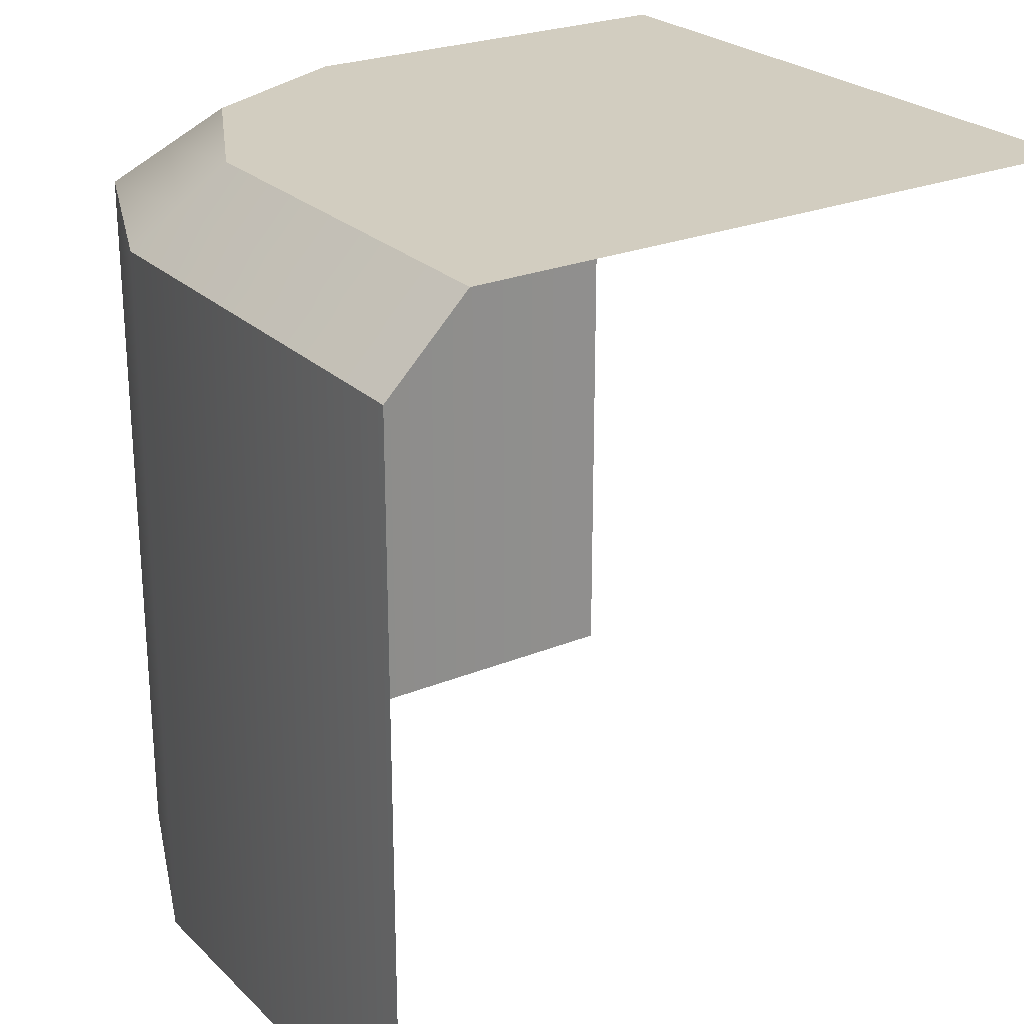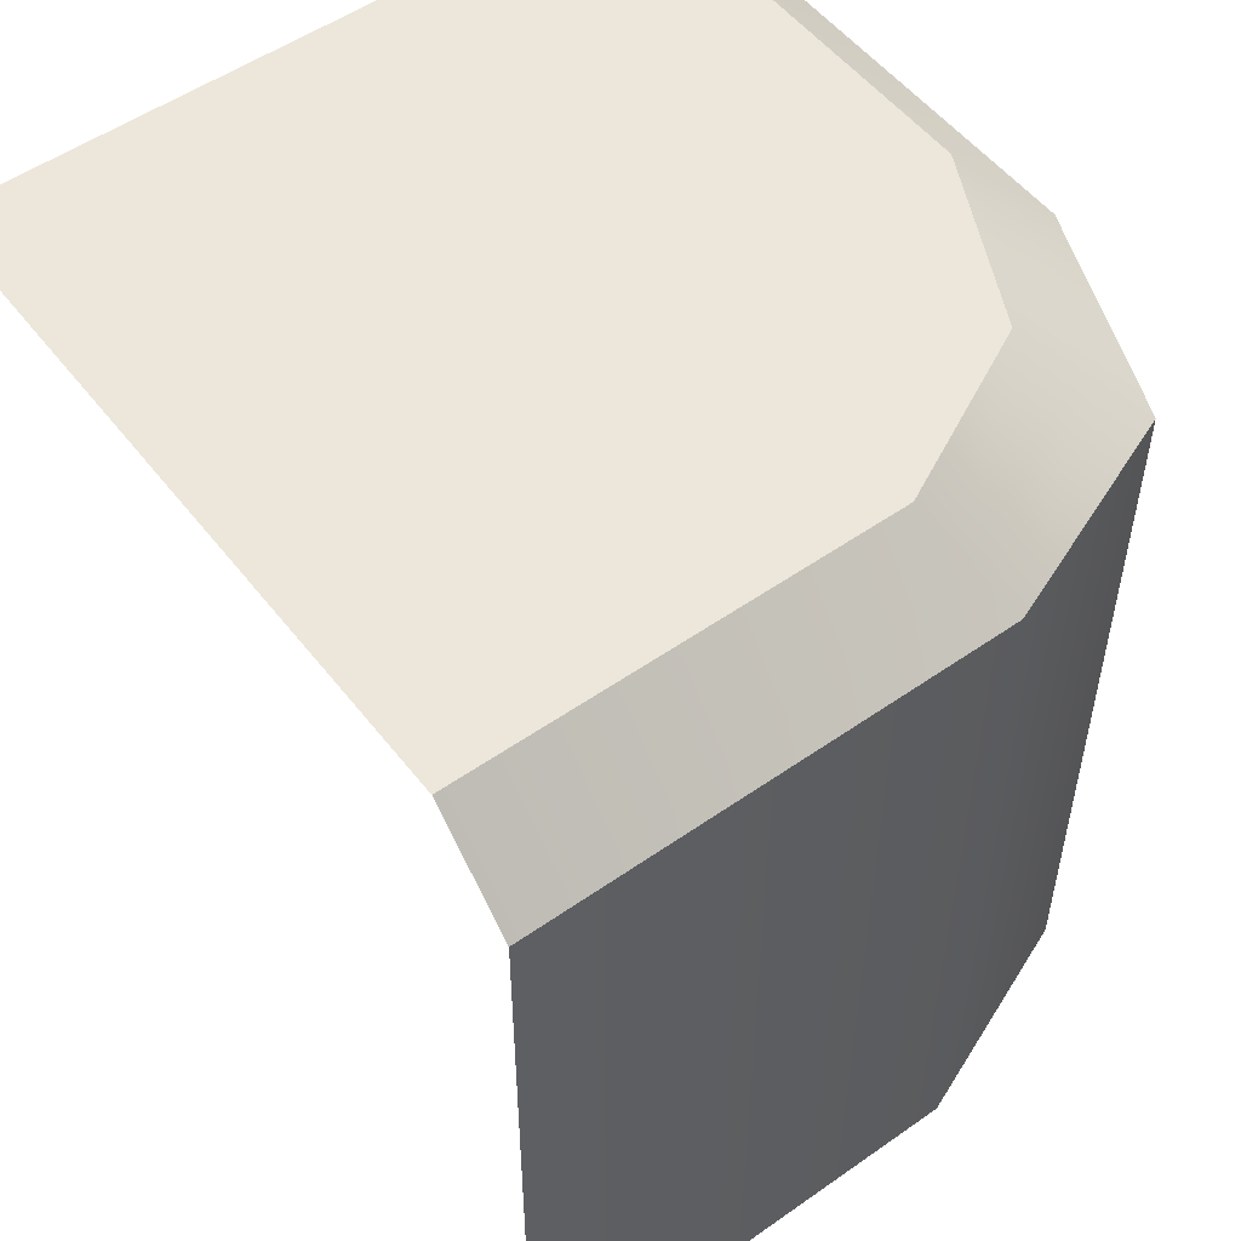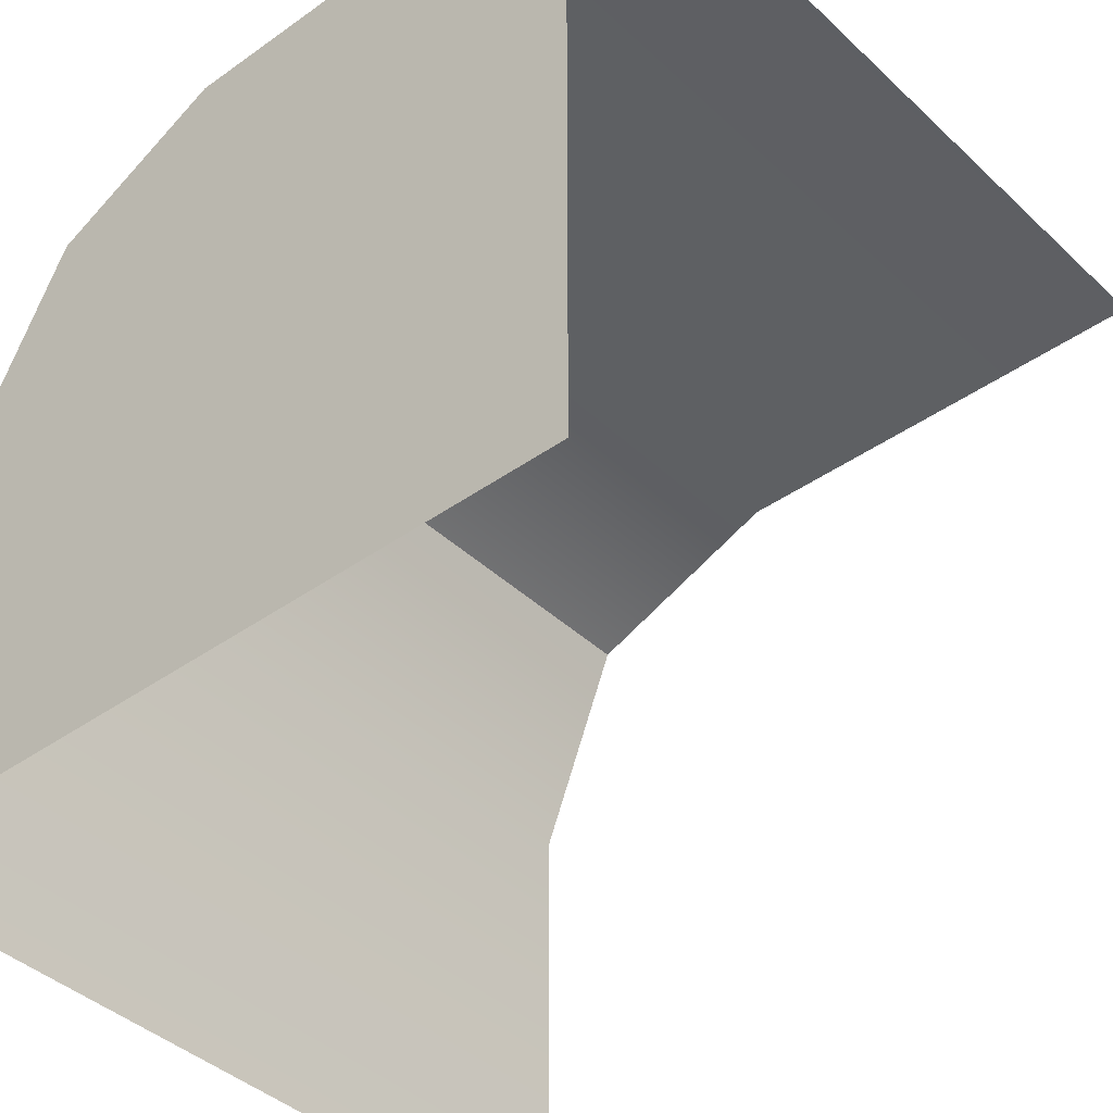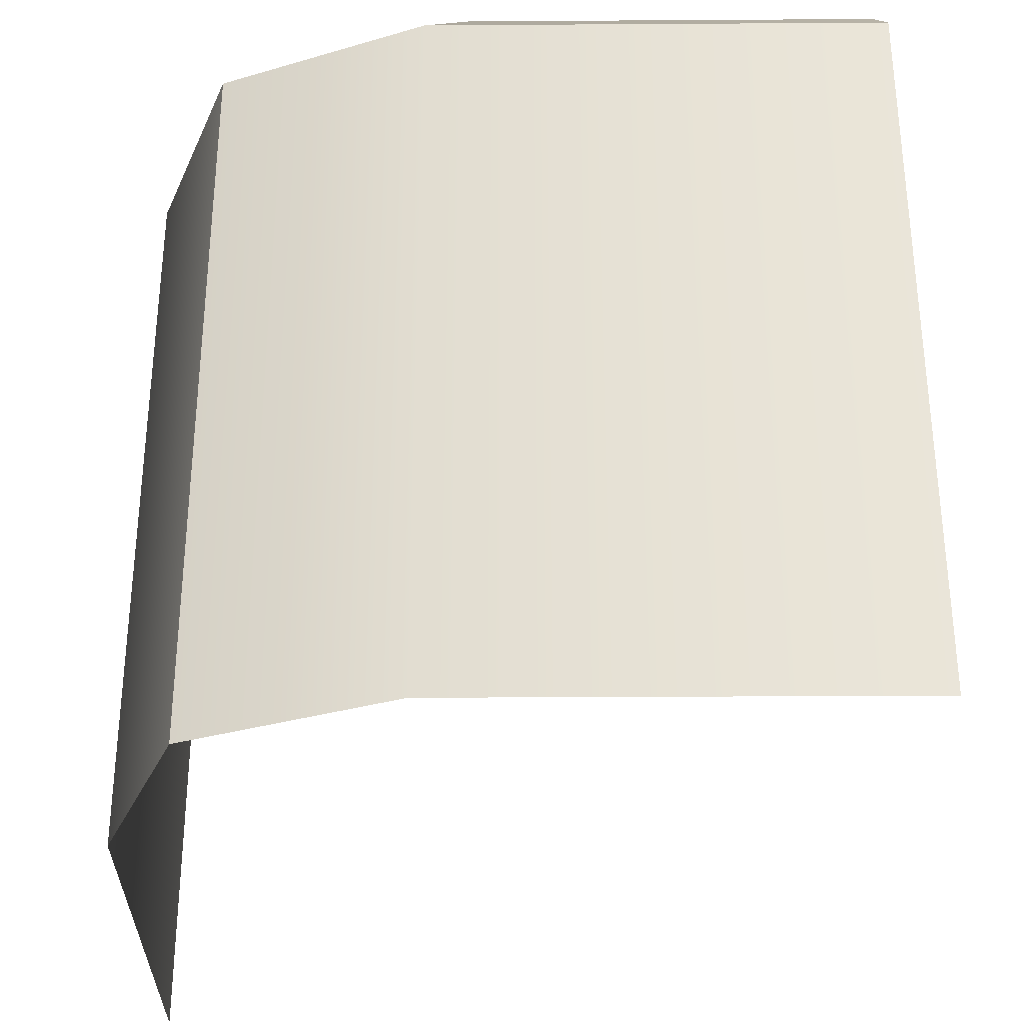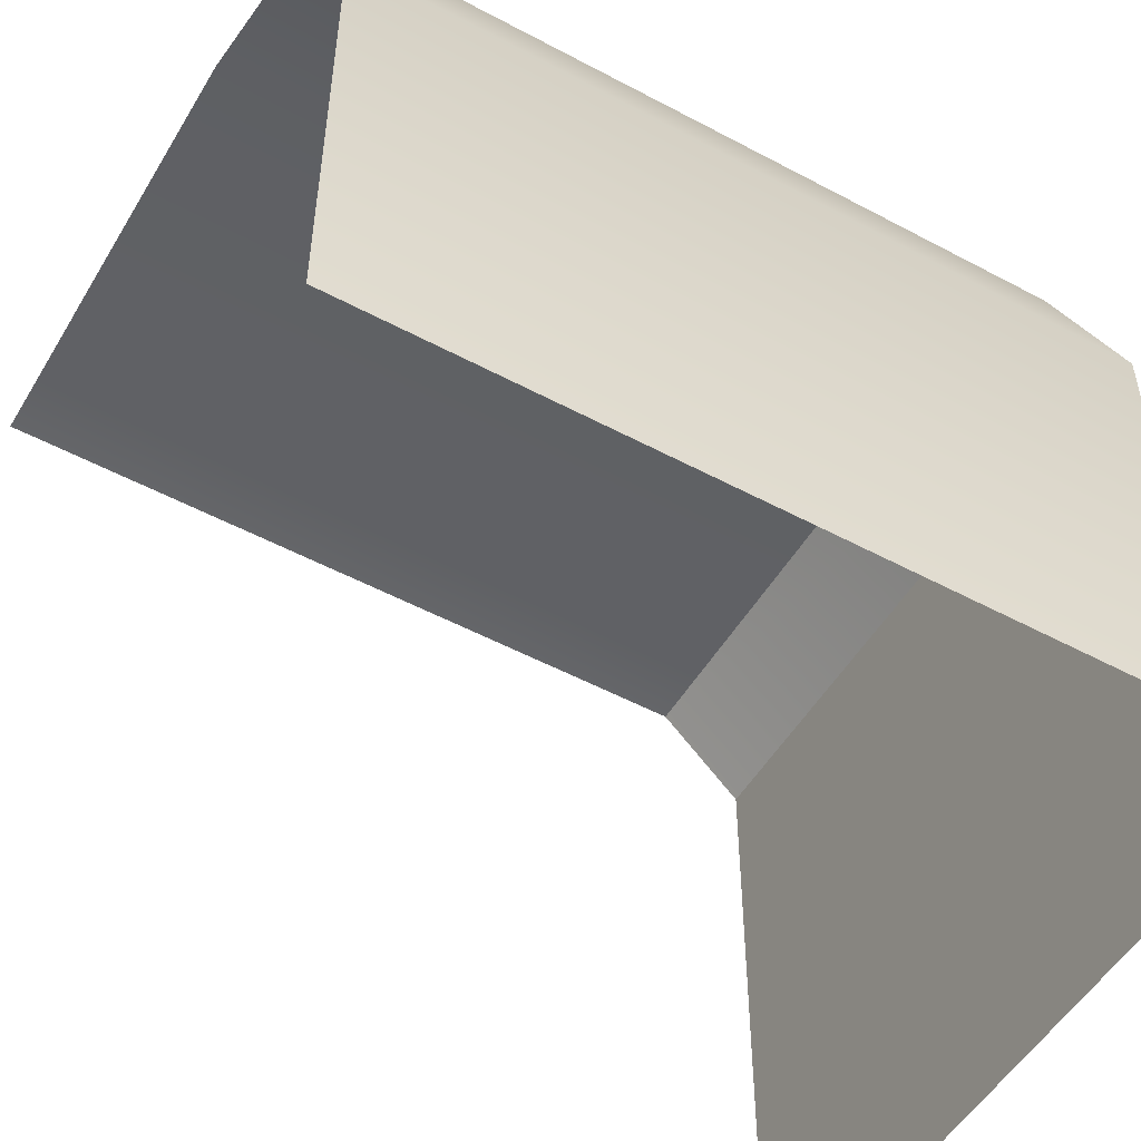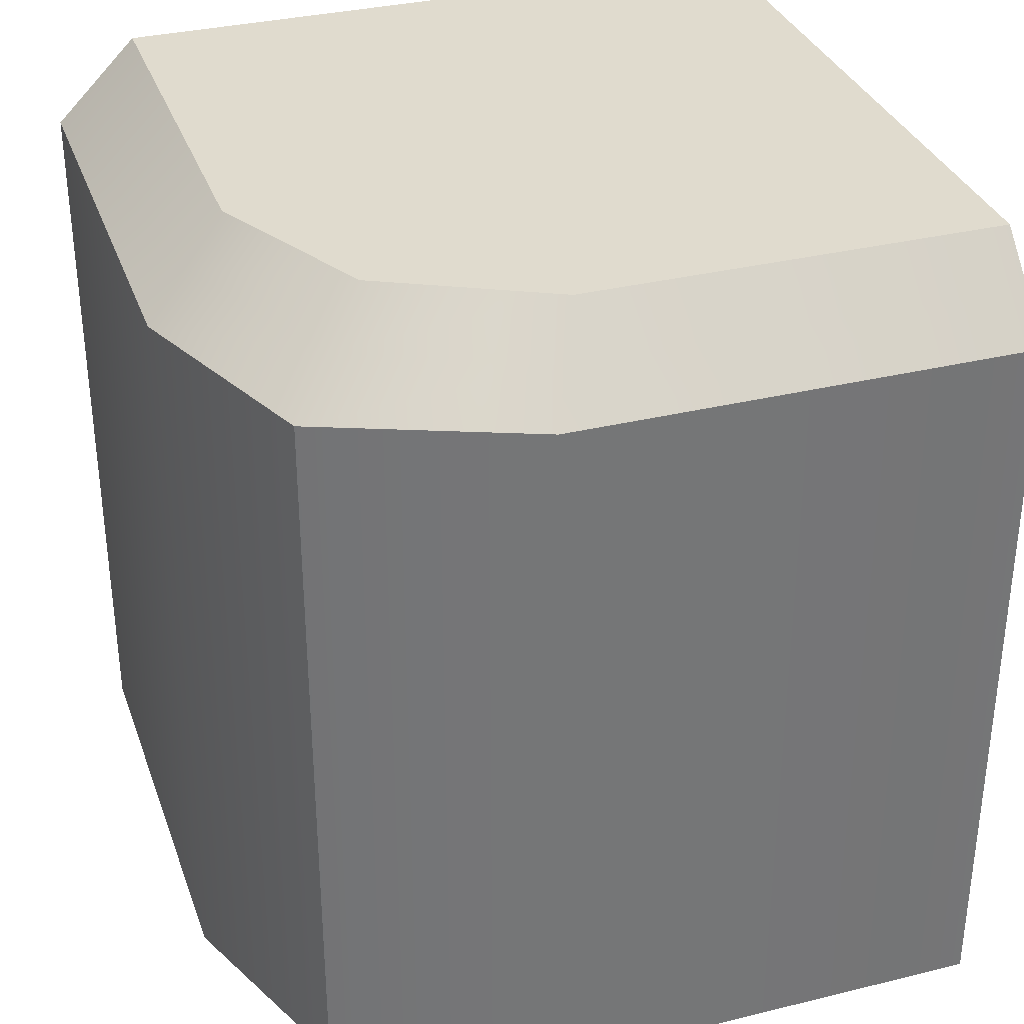
<metadata>
{"format":"obj","ext":"obj","renderer":"f3d","projection":"perspective","resolution":1024,"background":"white","views":[{"elev":24.7,"azim":146.2,"up":"+Y"},{"elev":53.0,"azim":-36.9,"up":"+Y"},{"elev":-40.4,"azim":-138.8,"up":"+Z"},{"elev":-32.1,"azim":90.5,"up":"+Y"},{"elev":-51.8,"azim":59.9,"up":"+Z"},{"elev":33.7,"azim":71.6,"up":"+Y"}]}
</metadata>
<code>
o 1000-0000.001_Cube.002
v -0.2 -1 -0.2
v -0.1 -1 -1
v -1 0 -1
v -1 -1 -0.1
v -0.2 -1 -0.2
v -0.2 0 -1
v -0.1 -0.1 -1
v -0.3 0 -0.3
v -0.2 -0.1 -0.2
v -1 -0.1 -0.1
v -1 0 -0.2
v -0.1 -1 -0.45
v -0.45 -1 -0.1
v -0.15 -0.05 -1
v -0.2 0 -0.5
v -0.25 -0.05 -0.25
v -0.1 -0.1 -0.45
v -0.5 0 -0.2
v -1 -0.05 -0.15
v -0.45 -0.1 -0.1
v -0.1 -0.55 -1
v -0.2 -0.55 -0.2
v -0.2 -0.55 -0.2
v -1 -0.55 -0.1
v -0.1 -0.55 -0.45
v -0.475 -0.05 -0.15
v -0.15 -0.05 -0.475
v -0.45 -0.55 -0.1
f 15 18 8
f 28 24 4 13
f 27 16 9 17
f 26 19 10 20
f 25 22 1 12
f 21 25 12 2
f 7 17 25 21
f 17 9 22 25
f 16 26 20 9
f 8 18 26 16
f 18 11 19 26
f 14 27 17 7
f 6 15 27 14
f 15 8 16 27
f 23 28 13 5
f 9 20 28 23
f 20 10 24 28
f 3 11 18 15 6

</code>
